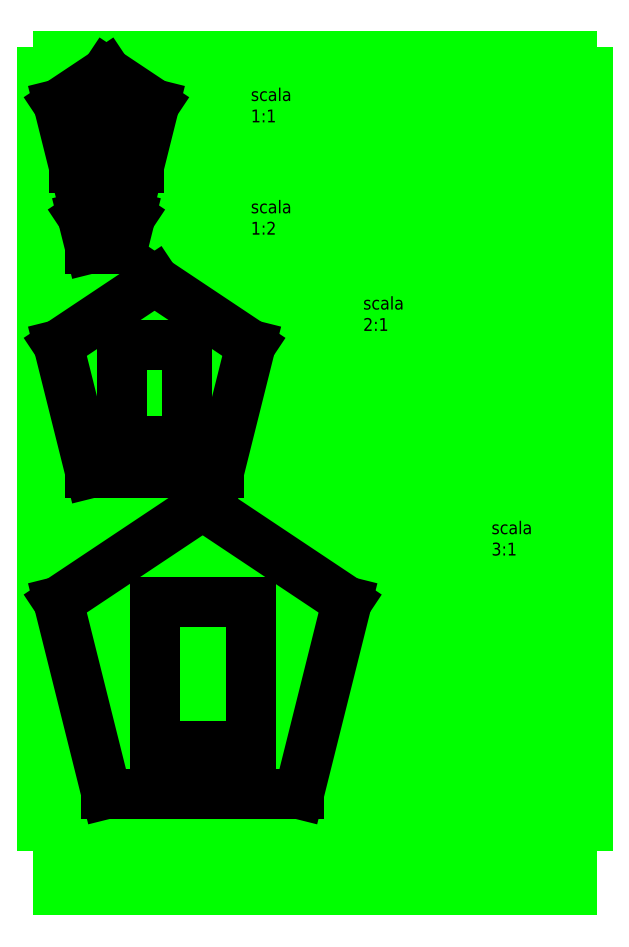
<metadata>
{"format":"dxf","ext":"dxf","renderer":"ezdxf+matplotlib","layout":"modelspace","background":"white","min_lineweight":24,"dpi":150}
</metadata>
<code>
0
SECTION
2
ENTITIES
0
LINE
8
griglia
10
30
20
300
11
370
21
300
0
LINE
8
griglia
10
30
20
290
11
370
21
290
0
LINE
8
griglia
10
30
20
280
11
370
21
280
0
LINE
8
griglia
10
30
20
270
11
370
21
270
0
LINE
8
griglia
10
30
20
260
11
370
21
260
0
LINE
8
griglia
10
30
20
250
11
370
21
250
0
LINE
8
griglia
10
30
20
240
11
370
21
240
0
LINE
8
griglia
10
30
20
230
11
370
21
230
0
LINE
8
griglia
10
30
20
220
11
370
21
220
0
LINE
8
griglia
10
30
20
210
11
370
21
210
0
LINE
8
griglia
10
30
20
200
11
370
21
200
0
LINE
8
griglia
10
30
20
190
11
370
21
190
0
LINE
8
griglia
10
30
20
180
11
370
21
180
0
LINE
8
griglia
10
30
20
170
11
370
21
170
0
LINE
8
griglia
10
30
20
160
11
370
21
160
0
LINE
8
griglia
10
30
20
150
11
370
21
150
0
LINE
8
griglia
10
30
20
140
11
370
21
140
0
LINE
8
griglia
10
30
20
130
11
370
21
130
0
LINE
8
griglia
10
30
20
120
11
370
21
120
0
LINE
8
griglia
10
30
20
110
11
370
21
110
0
LINE
8
griglia
10
30
20
100
11
370
21
100
0
LINE
8
griglia
10
30
20
90
11
370
21
90
0
LINE
8
griglia
10
30
20
80
11
370
21
80
0
LINE
8
griglia
10
30
20
70
11
370
21
70
0
LINE
8
griglia
10
30
20
60
11
370
21
60
0
LINE
8
griglia
10
30
20
50
11
370
21
50
0
LINE
8
griglia
10
30
20
40
11
370
21
40
0
LINE
8
griglia
10
30
20
30
11
370
21
30
0
LINE
8
griglia
10
30
20
20
11
370
21
20
0
LINE
8
griglia
10
30
20
10
11
370
21
10
0
LINE
8
griglia
10
30
20
0
11
370
21
0
0
LINE
8
griglia
10
30
20
0
11
370
21
0
0
LINE
8
griglia
10
30
20
0
11
370
21
0
0
LINE
8
griglia
10
30
20
0
11
370
21
0
0
LINE
8
griglia
10
30
20
0
11
370
21
0
0
LINE
8
griglia
10
30
20
0
11
370
21
0
0
LINE
8
griglia
10
30
20
0
11
370
21
0
0
LINE
8
griglia
10
30
20
0
11
370
21
0
0
LINE
8
griglia
10
30
20
0
11
370
21
0
0
LINE
8
griglia
10
30
20
-10
11
370
21
-10
0
LINE
8
griglia
10
30
20
-10
11
370
21
-10
0
LINE
8
griglia
10
30
20
-10
11
370
21
-10
0
LINE
8
griglia
10
30
20
-10
11
370
21
-10
0
LINE
8
griglia
10
30
20
-10
11
370
21
-10
0
LINE
8
griglia
10
30
20
-10
11
370
21
-10
0
LINE
8
griglia
10
30
20
-10
11
370
21
-10
0
LINE
8
griglia
10
30
20
-10
11
370
21
-10
0
LINE
8
griglia
10
30
20
-20
11
370
21
-20
0
LINE
8
griglia
10
30
20
-20
11
370
21
-20
0
LINE
8
griglia
10
30
20
-20
11
370
21
-20
0
LINE
8
griglia
10
30
20
-20
11
370
21
-20
0
LINE
8
griglia
10
30
20
-20
11
370
21
-20
0
LINE
8
griglia
10
30
20
-20
11
370
21
-20
0
LINE
8
griglia
10
30
20
-20
11
370
21
-20
0
LINE
8
griglia
10
30
20
-20
11
370
21
-20
0
LINE
8
griglia
10
30
20
-30
11
370
21
-30
0
LINE
8
griglia
10
30
20
-30
11
370
21
-30
0
LINE
8
griglia
10
30
20
-30
11
370
21
-30
0
LINE
8
griglia
10
30
20
-30
11
370
21
-30
0
LINE
8
griglia
10
30
20
-30
11
370
21
-30
0
LINE
8
griglia
10
30
20
-30
11
370
21
-30
0
LINE
8
griglia
10
30
20
-30
11
370
21
-30
0
LINE
8
griglia
10
30
20
-30
11
370
21
-30
0
LINE
8
griglia
10
30
20
-40
11
370
21
-40
0
LINE
8
griglia
10
30
20
-40
11
370
21
-40
0
LINE
8
griglia
10
30
20
-40
11
370
21
-40
0
LINE
8
griglia
10
30
20
-40
11
370
21
-40
0
LINE
8
griglia
10
30
20
-40
11
370
21
-40
0
LINE
8
griglia
10
30
20
-40
11
370
21
-40
0
LINE
8
griglia
10
30
20
-40
11
370
21
-40
0
LINE
8
griglia
10
30
20
-40
11
370
21
-40
0
LINE
8
griglia
10
30
20
-50
11
370
21
-50
0
LINE
8
griglia
10
30
20
-50
11
370
21
-50
0
LINE
8
griglia
10
30
20
-50
11
370
21
-50
0
LINE
8
griglia
10
30
20
-50
11
370
21
-50
0
LINE
8
griglia
10
30
20
-50
11
370
21
-50
0
LINE
8
griglia
10
30
20
-50
11
370
21
-50
0
LINE
8
griglia
10
30
20
-50
11
370
21
-50
0
LINE
8
griglia
10
30
20
-50
11
370
21
-50
0
LINE
8
griglia
10
30
20
-60
11
370
21
-60
0
LINE
8
griglia
10
30
20
-60
11
370
21
-60
0
LINE
8
griglia
10
30
20
-60
11
370
21
-60
0
LINE
8
griglia
10
30
20
-60
11
370
21
-60
0
LINE
8
griglia
10
30
20
-60
11
370
21
-60
0
LINE
8
griglia
10
30
20
-60
11
370
21
-60
0
LINE
8
griglia
10
30
20
-60
11
370
21
-60
0
LINE
8
griglia
10
30
20
-60
11
370
21
-60
0
LINE
8
griglia
10
30
20
-70
11
370
21
-70
0
LINE
8
griglia
10
30
20
-70
11
370
21
-70
0
LINE
8
griglia
10
30
20
-70
11
370
21
-70
0
LINE
8
griglia
10
30
20
-70
11
370
21
-70
0
LINE
8
griglia
10
30
20
-70
11
370
21
-70
0
LINE
8
griglia
10
30
20
-70
11
370
21
-70
0
LINE
8
griglia
10
30
20
-70
11
370
21
-70
0
LINE
8
griglia
10
30
20
-70
11
370
21
-70
0
LINE
8
griglia
10
30
20
-80
11
370
21
-80
0
LINE
8
griglia
10
30
20
-80
11
370
21
-80
0
LINE
8
griglia
10
30
20
-80
11
370
21
-80
0
LINE
8
griglia
10
30
20
-80
11
370
21
-80
0
LINE
8
griglia
10
30
20
-80
11
370
21
-80
0
LINE
8
griglia
10
30
20
-80
11
370
21
-80
0
LINE
8
griglia
10
30
20
-80
11
370
21
-80
0
LINE
8
griglia
10
30
20
-80
11
370
21
-80
0
LINE
8
griglia
10
30
20
-80
11
370
21
-80
0
LINE
8
griglia
10
30
20
-90
11
370
21
-90
0
LINE
8
griglia
10
30
20
-90
11
370
21
-90
0
LINE
8
griglia
10
30
20
-90
11
370
21
-90
0
LINE
8
griglia
10
30
20
-90
11
370
21
-90
0
LINE
8
griglia
10
30
20
-90
11
370
21
-90
0
LINE
8
griglia
10
30
20
-90
11
370
21
-90
0
LINE
8
griglia
10
30
20
-90
11
370
21
-90
0
LINE
8
griglia
10
30
20
-90
11
370
21
-90
0
LINE
8
griglia
10
30
20
-90
11
370
21
-90
0
LINE
8
griglia
10
30
20
-100
11
370
21
-100
0
LINE
8
griglia
10
30
20
-100
11
370
21
-100
0
LINE
8
griglia
10
30
20
-100
11
370
21
-100
0
LINE
8
griglia
10
30
20
-100
11
370
21
-100
0
LINE
8
griglia
10
30
20
-100
11
370
21
-100
0
LINE
8
griglia
10
30
20
-100
11
370
21
-100
0
LINE
8
griglia
10
30
20
-100
11
370
21
-100
0
LINE
8
griglia
10
30
20
-100
11
370
21
-100
0
LINE
8
griglia
10
30
20
-110
11
370
21
-110
0
LINE
8
griglia
10
30
20
-110
11
370
21
-110
0
LINE
8
griglia
10
30
20
-110
11
370
21
-110
0
LINE
8
griglia
10
30
20
-110
11
370
21
-110
0
LINE
8
griglia
10
30
20
-110
11
370
21
-110
0
LINE
8
griglia
10
30
20
-110
11
370
21
-110
0
LINE
8
griglia
10
30
20
-110
11
370
21
-110
0
LINE
8
griglia
10
30
20
-110
11
370
21
-110
0
LINE
8
griglia
10
30
20
-120
11
370
21
-120
0
LINE
8
griglia
10
30
20
-120
11
370
21
-120
0
LINE
8
griglia
10
30
20
-120
11
370
21
-120
0
LINE
8
griglia
10
30
20
-120
11
370
21
-120
0
LINE
8
griglia
10
30
20
-120
11
370
21
-120
0
LINE
8
griglia
10
30
20
-120
11
370
21
-120
0
LINE
8
griglia
10
30
20
-120
11
370
21
-120
0
LINE
8
griglia
10
30
20
-120
11
370
21
-120
0
LINE
8
griglia
10
30
20
-130
11
370
21
-130
0
LINE
8
griglia
10
30
20
-130
11
370
21
-130
0
LINE
8
griglia
10
30
20
-130
11
370
21
-130
0
LINE
8
griglia
10
30
20
-130
11
370
21
-130
0
LINE
8
griglia
10
30
20
-130
11
370
21
-130
0
LINE
8
griglia
10
30
20
-130
11
370
21
-130
0
LINE
8
griglia
10
30
20
-130
11
370
21
-130
0
LINE
8
griglia
10
30
20
-130
11
370
21
-130
0
LINE
8
griglia
10
30
20
-140
11
370
21
-140
0
LINE
8
griglia
10
30
20
-140
11
370
21
-140
0
LINE
8
griglia
10
30
20
-140
11
370
21
-140
0
LINE
8
griglia
10
30
20
-140
11
370
21
-140
0
LINE
8
griglia
10
30
20
-140
11
370
21
-140
0
LINE
8
griglia
10
30
20
-140
11
370
21
-140
0
LINE
8
griglia
10
30
20
-140
11
370
21
-140
0
LINE
8
griglia
10
30
20
-140
11
370
21
-140
0
LINE
8
griglia
10
30
20
-150
11
370
21
-150
0
LINE
8
griglia
10
30
20
-150
11
370
21
-150
0
LINE
8
griglia
10
30
20
-150
11
370
21
-150
0
LINE
8
griglia
10
30
20
-150
11
370
21
-150
0
LINE
8
griglia
10
30
20
-150
11
370
21
-150
0
LINE
8
griglia
10
30
20
-150
11
370
21
-150
0
LINE
8
griglia
10
30
20
-150
11
370
21
-150
0
LINE
8
griglia
10
30
20
-150
11
370
21
-150
0
LINE
8
griglia
10
30
20
-160
11
370
21
-160
0
LINE
8
griglia
10
30
20
-160
11
370
21
-160
0
LINE
8
griglia
10
30
20
-160
11
370
21
-160
0
LINE
8
griglia
10
30
20
-160
11
370
21
-160
0
LINE
8
griglia
10
30
20
-160
11
370
21
-160
0
LINE
8
griglia
10
30
20
-160
11
370
21
-160
0
LINE
8
griglia
10
30
20
-160
11
370
21
-160
0
LINE
8
griglia
10
30
20
-160
11
370
21
-160
0
LINE
8
griglia
10
30
20
-170
11
370
21
-170
0
LINE
8
griglia
10
30
20
-170
11
370
21
-170
0
LINE
8
griglia
10
30
20
-170
11
370
21
-170
0
LINE
8
griglia
10
30
20
-170
11
370
21
-170
0
LINE
8
griglia
10
30
20
-170
11
370
21
-170
0
LINE
8
griglia
10
30
20
-170
11
370
21
-170
0
LINE
8
griglia
10
30
20
-170
11
370
21
-170
0
LINE
8
griglia
10
30
20
-170
11
370
21
-170
0
LINE
8
griglia
10
40
20
-210
11
40
21
310
0
LINE
8
griglia
10
50
20
310
11
50
21
-210
0
LINE
8
griglia
10
60
20
310
11
60
21
-210
0
LINE
8
griglia
10
70
20
-210
11
70
21
310
0
LINE
8
griglia
10
80
20
310
11
80
21
-210
0
LINE
8
griglia
10
90
20
310
11
90
21
-210
0
LINE
8
griglia
10
100
20
-210
11
100
21
310
0
LINE
8
griglia
10
110
20
310
11
110
21
-210
0
LINE
8
griglia
10
120
20
310
11
120
21
-210
0
LINE
8
griglia
10
130
20
-210
11
130
21
310
0
LINE
8
griglia
10
140
20
310
11
140
21
-210
0
LINE
8
griglia
10
150
20
310
11
150
21
-210
0
LINE
8
griglia
10
160
20
-210
11
160
21
310
0
LINE
8
griglia
10
170
20
310
11
170
21
-210
0
LINE
8
griglia
10
180
20
310
11
180
21
-210
0
LINE
8
griglia
10
190
20
-210
11
190
21
310
0
LINE
8
griglia
10
200
20
310
11
200
21
-210
0
LINE
8
griglia
10
210
20
310
11
210
21
-210
0
LINE
8
griglia
10
220
20
-210
11
220
21
310
0
LINE
8
griglia
10
230
20
310
11
230
21
-210
0
LINE
8
griglia
10
240
20
310
11
240
21
-210
0
LINE
8
griglia
10
250
20
-210
11
250
21
310
0
LINE
8
griglia
10
260
20
310
11
260
21
-210
0
LINE
8
griglia
10
270
20
310
11
270
21
-210
0
LINE
8
griglia
10
280
20
-210
11
280
21
310
0
LINE
8
griglia
10
290
20
310
11
290
21
-210
0
LINE
8
griglia
10
300
20
310
11
300
21
-210
0
LINE
8
griglia
10
310
20
-210
11
310
21
310
0
LINE
8
griglia
10
320
20
310
11
320
21
-210
0
LINE
8
griglia
10
330
20
310
11
330
21
-210
0
LINE
8
griglia
10
340
20
-210
11
340
21
310
0
LINE
8
griglia
10
350
20
310
11
350
21
-210
0
LINE
8
griglia
10
360
20
310
11
360
21
-210
0
MTEXT
8
pentagono
10
160
20
290
30
0
40
8
41
42.45
71
    1
72
    1
1
scala 1:1
7
standard
210
0
220
0
230
1
50
0
73
    2
44
1
0
LINE
8
pentagono
10
50
20
240
11
90
21
240
0
LINE
8
pentagono
10
90
20
240
11
100
21
280
0
LINE
8
pentagono
10
100
20
280
11
70
21
300
0
LINE
8
pentagono
10
70
20
300
11
40
21
280
0
LINE
8
pentagono
10
40
20
280
11
50
21
240
0
LINE
8
pentagono
10
60
20
280
11
80
21
280
0
LINE
8
pentagono
10
80
20
280
11
80
21
250
0
LINE
8
pentagono
10
80
20
250
11
60
21
250
0
LINE
8
pentagono
10
60
20
250
11
60
21
280
0
LINE
8
pentagono
10
60
20
190
11
80
21
190
0
LINE
8
pentagono
10
80
20
190
11
85
21
210
0
LINE
8
pentagono
10
85
20
210
11
70
21
220
0
LINE
8
pentagono
10
70
20
220
11
55
21
210
0
LINE
8
pentagono
10
55
20
210
11
60
21
190
0
LINE
8
pentagono
10
65
20
210
11
75
21
210
0
LINE
8
pentagono
10
75
20
210
11
75
21
195
0
LINE
8
pentagono
10
75
20
195
11
65
21
195
0
LINE
8
pentagono
10
65
20
195
11
65
21
210
0
MTEXT
8
pentagono
10
160
20
220
30
0
40
8
41
44.23
71
    1
72
    1
1
scala 1:2
7
standard
210
0
220
0
230
1
50
0
73
    2
44
1
0
LINE
8
pentagono
10
60
20
50
11
140
21
50
0
LINE
8
pentagono
10
140
20
50
11
160
21
130
0
LINE
8
pentagono
10
160
20
130
11
100
21
170
0
LINE
8
pentagono
10
100
20
170
11
40
21
130
0
LINE
8
pentagono
10
40
20
130
11
60
21
50
0
LINE
8
pentagono
10
80
20
130
11
120
21
130
0
LINE
8
pentagono
10
120
20
130
11
120
21
70
0
LINE
8
pentagono
10
120
20
70
11
80
21
70
0
LINE
8
pentagono
10
80
20
70
11
80
21
130
0
MTEXT
8
pentagono
10
230
20
160
30
0
40
8
41
44.23
71
    1
72
    1
1
scala 2:1
7
standard
210
0
220
0
230
1
50
0
73
    2
44
1
0
LINE
8
pentagono
10
70
20
-150
11
190
21
-150
0
LINE
8
pentagono
10
190
20
-150
11
220
21
-30
0
LINE
8
pentagono
10
220
20
-30
11
130
21
30
0
LINE
8
pentagono
10
130
20
30
11
40
21
-30
0
LINE
8
pentagono
10
40
20
-30
11
70
21
-150
0
LINE
8
pentagono
10
100
20
-30
11
160
21
-30
0
LINE
8
pentagono
10
160
20
-30
11
160
21
-120
0
LINE
8
pentagono
10
160
20
-120
11
100
21
-120
0
LINE
8
pentagono
10
100
20
-120
11
100
21
-30
0
MTEXT
8
pentagono
10
310
20
20
30
0
40
8
41
44.23
71
    1
72
    1
1
scala 3:1
7
standard
210
0
220
0
230
1
50
0
73
    2
44
1
0
ENDSEC
0
EOF

</code>
